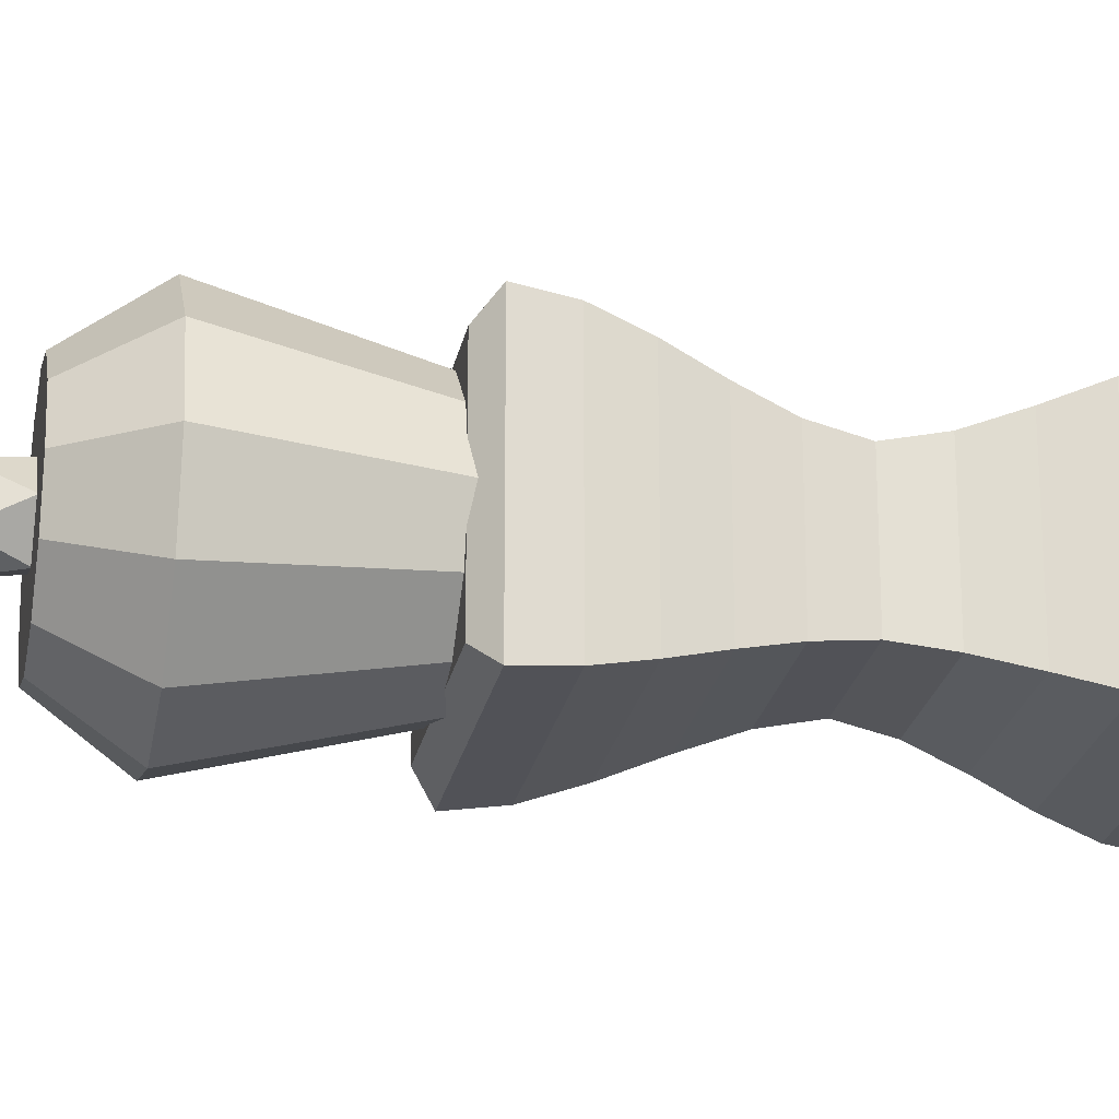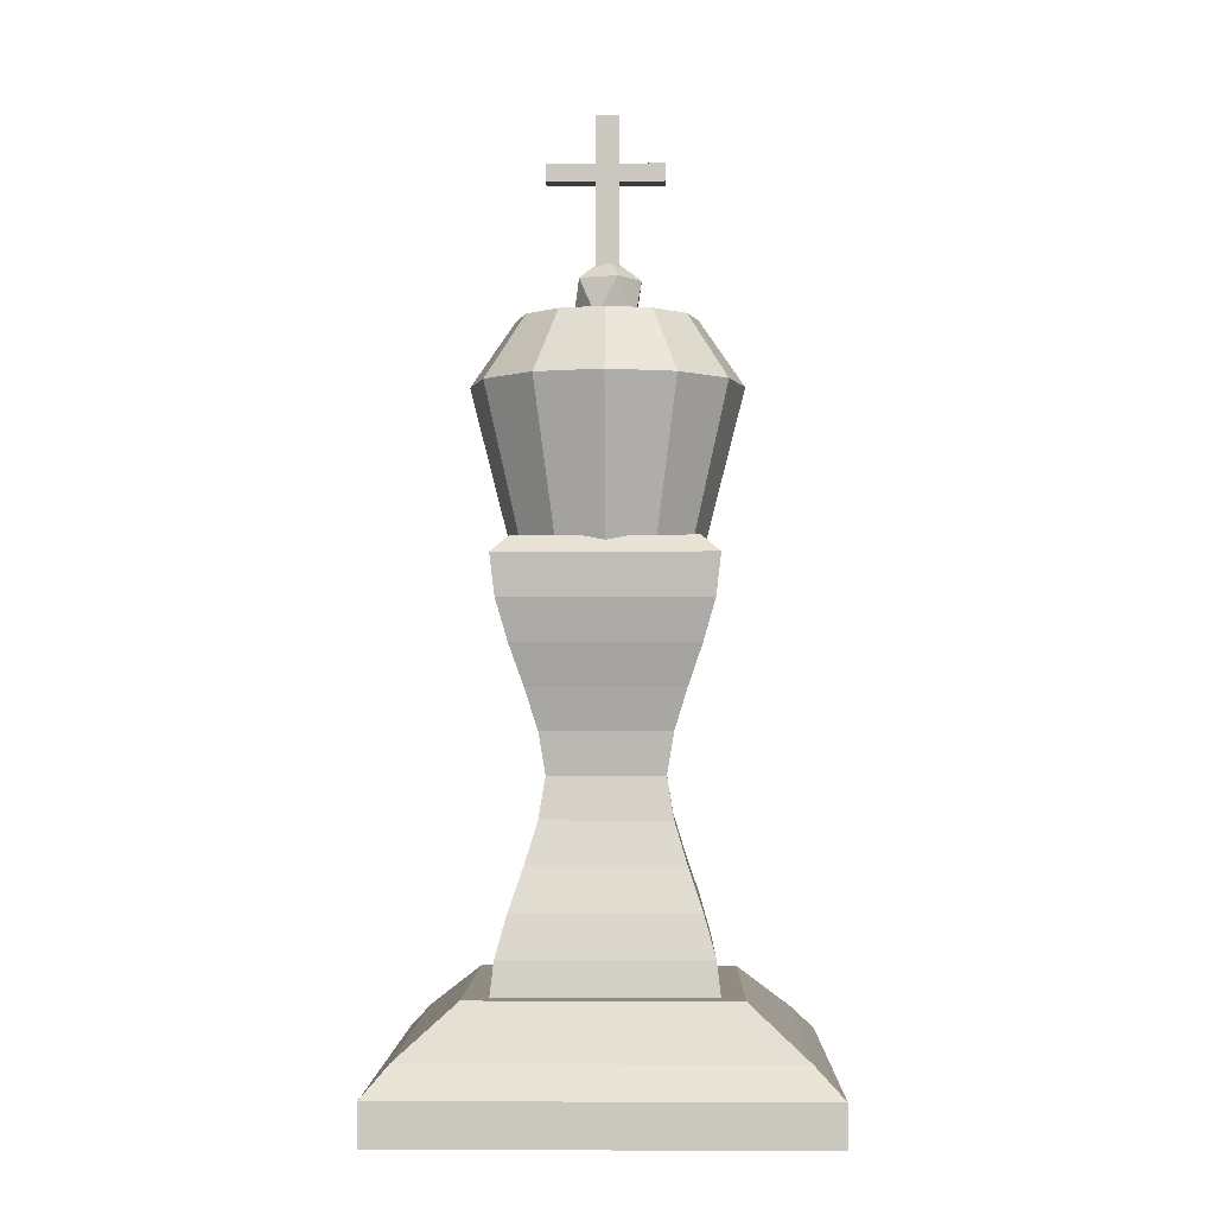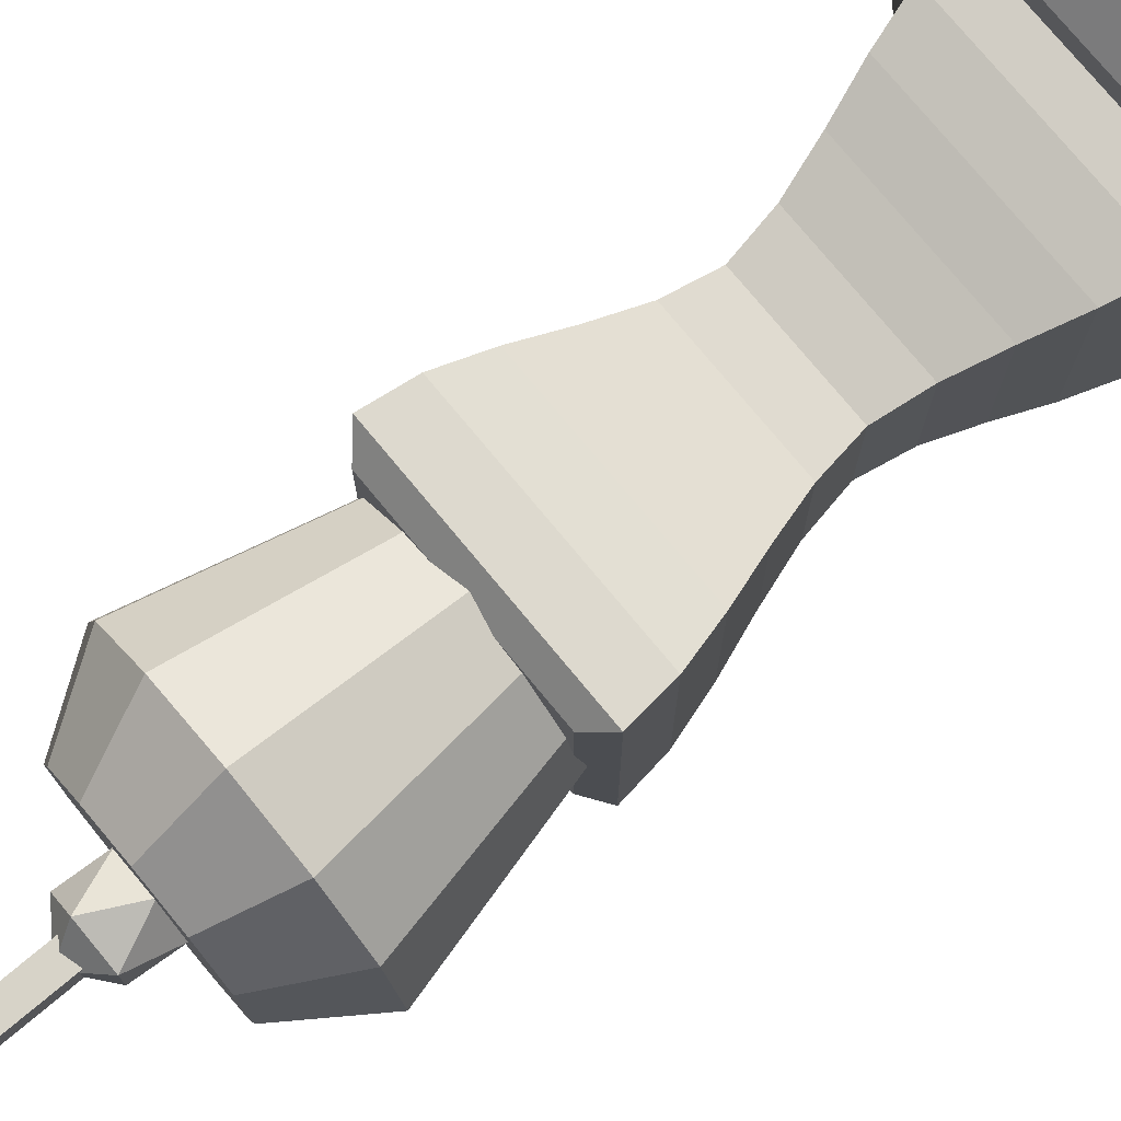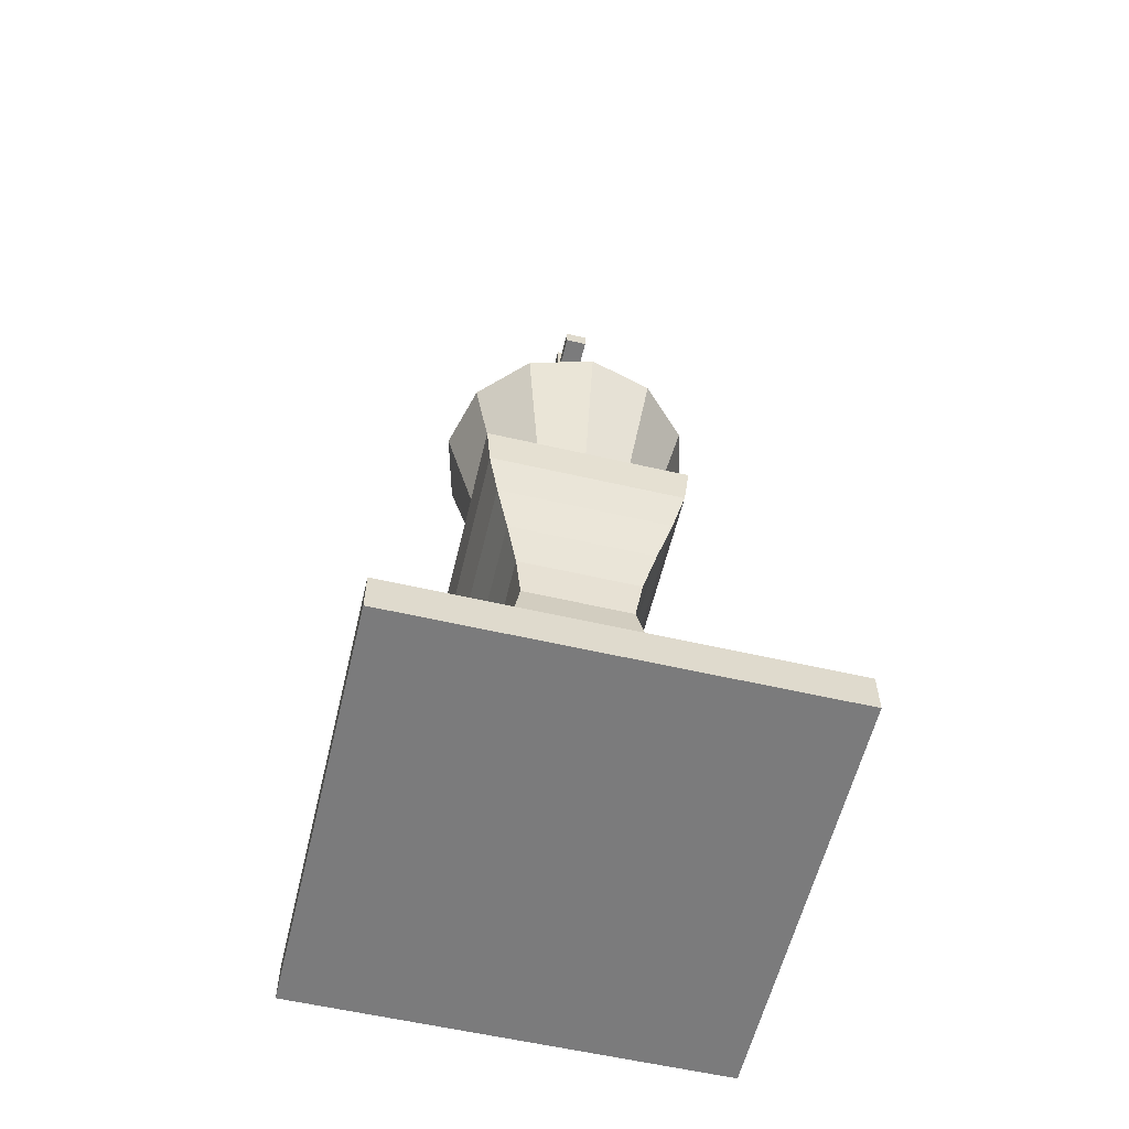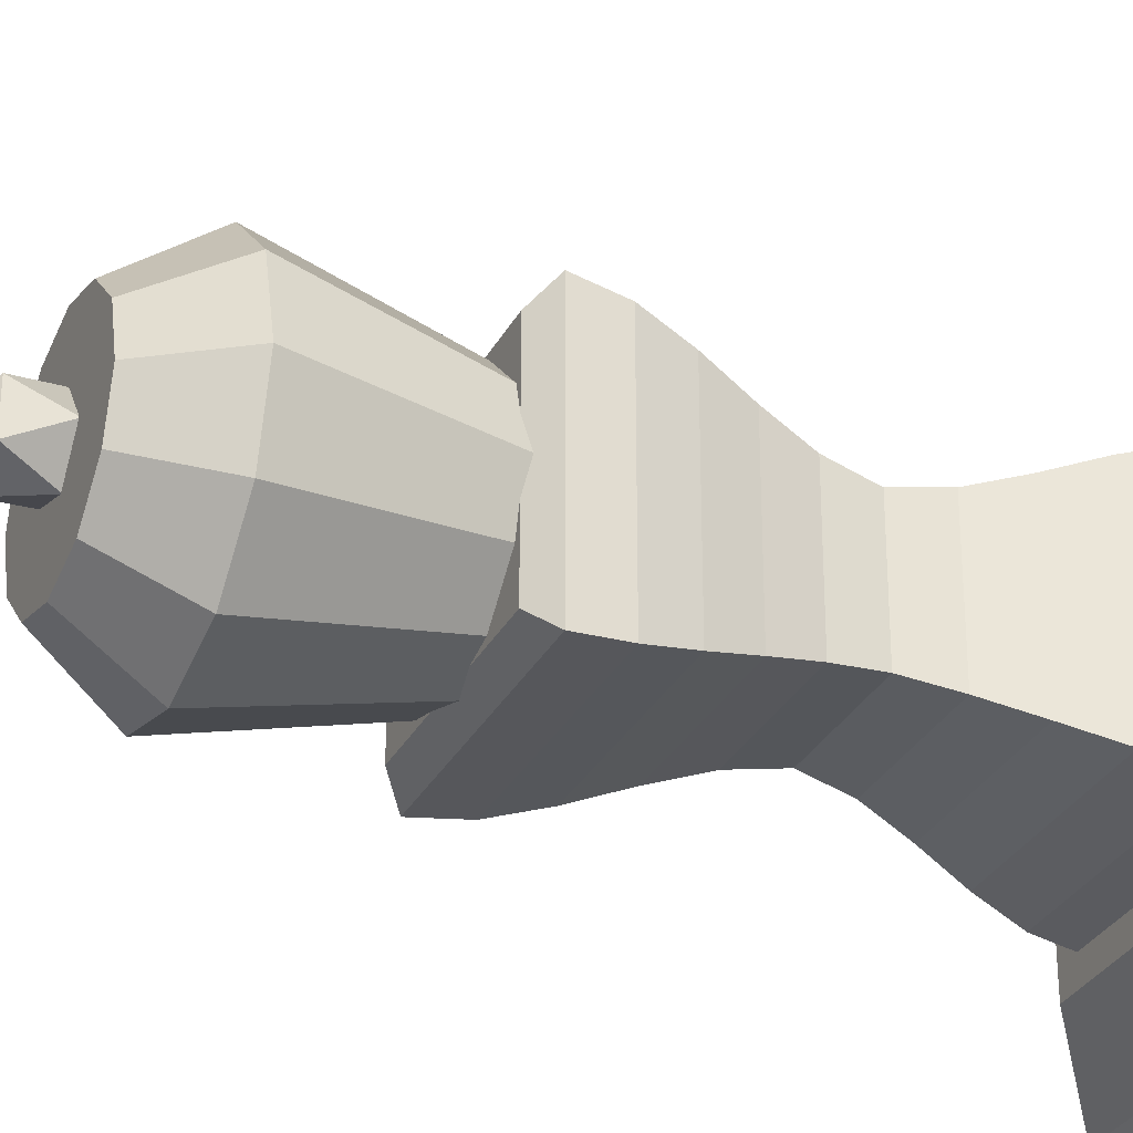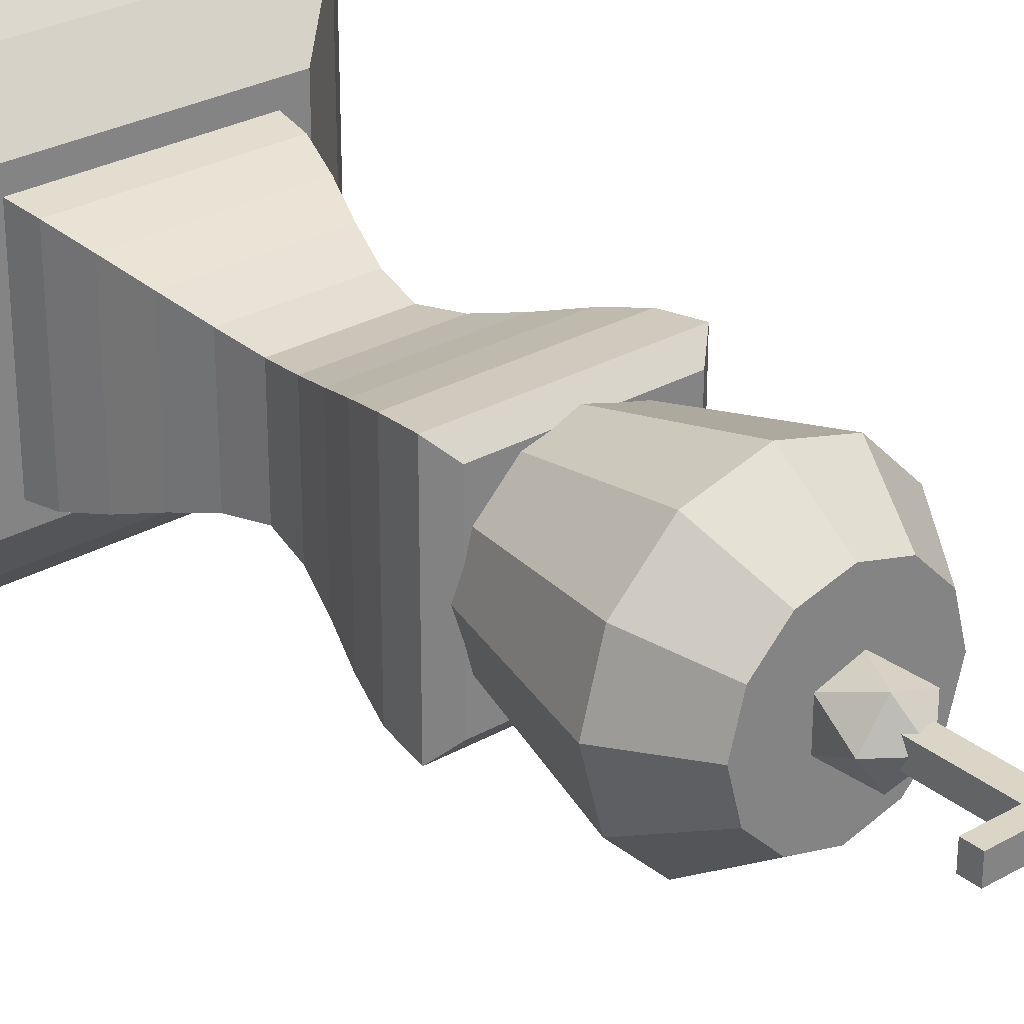
<metadata>
{"format":"obj","ext":"obj","renderer":"f3d","projection":"perspective","resolution":1024,"background":"white","views":[{"elev":-23.6,"azim":-100.7,"up":"+Z"},{"elev":-1.9,"azim":1.2,"up":"+Y"},{"elev":76.7,"azim":-129.7,"up":"+Z"},{"elev":-58.4,"azim":-103.4,"up":"+Y"},{"elev":-31.1,"azim":-113.9,"up":"+Z"},{"elev":29.0,"azim":140.0,"up":"+Z"}]}
</metadata>
<code>
o Cube
v 1 -1 -1
v 1 -1 1
v -1 -1 -1
v -1 -1 1
v 0.8717 -0.6756 -0.8717
v 1 -0.8039 -1
v 0.8717 -0.6756 0.8717
v 1 -0.8039 1
v -0.8859 -0.6756 -0.8717
v -1 -0.8039 -1
v -0.8859 -0.6756 0.8717
v -1 -0.8039 1
v -0.5035 -0.4865 0.5035
v -0.5035 1.473 0.5035
v -0.5035 -0.4865 -0.5035
v -0.5035 1.473 -0.5035
v 0.5035 -0.4865 0.5035
v 0.5035 1.473 0.5035
v 0.5035 -0.4865 -0.5035
v 0.5035 1.473 -0.5035
v -0.4809 -0.2906 0.4809
v -0.4262 -0.09465 0.4262
v -0.3593 0.1013 0.3593
v -0.3001 0.2972 0.3001
v -0.2683 0.4931 0.2683
v -0.3001 0.689 0.3001
v -0.3593 0.8849 0.3593
v -0.4262 1.081 0.4262
v -0.4809 1.277 0.4809
v -0.4809 1.277 -0.4809
v -0.4262 1.081 -0.4262
v -0.3593 0.8849 -0.3593
v -0.3001 0.689 -0.3001
v -0.2683 0.4931 -0.2683
v -0.3001 0.2972 -0.3001
v -0.3593 0.1013 -0.3593
v -0.4262 -0.09465 -0.4262
v -0.4809 -0.2906 -0.4809
v 0.4809 1.277 -0.4809
v 0.4262 1.081 -0.4262
v 0.3593 0.8849 -0.3593
v 0.3001 0.689 -0.3001
v 0.2683 0.4931 -0.2683
v 0.3001 0.2972 -0.3001
v 0.3593 0.1013 -0.3593
v 0.4262 -0.09465 -0.4262
v 0.4809 -0.2906 -0.4809
v 0.4809 1.277 0.4809
v 0.4262 1.081 0.4262
v 0.3593 0.8849 0.3593
v 0.3001 0.689 0.3001
v 0.2683 0.4931 0.2683
v 0.3001 0.2972 0.3001
v 0.3593 0.1013 0.3593
v 0.4262 -0.09465 0.4262
v 0.4809 -0.2906 0.4809
v 0.6037 -0.4512 0.6059
v -0.618 -0.4512 0.6059
v 0.6037 -0.4512 -0.6059
v -0.618 -0.4512 -0.6059
v -0 2.557 -0.4157
v 0.2079 2.557 -0.36
v -0 1.452 -0.4244
v 0 2.25 -0.6283
v 0.2122 1.452 -0.3676
v 0.3142 2.25 -0.5441
v 0.3676 1.452 -0.2122
v 0.5441 2.25 -0.3142
v 0.4244 1.452 0
v 0.6283 2.25 0
v 0.3676 1.452 0.2122
v 0.5441 2.25 0.3142
v 0.2122 1.452 0.3676
v 0.3142 2.25 0.5441
v -0 1.452 0.4244
v 0 2.25 0.6283
v -0.2122 1.452 0.3676
v -0.3142 2.25 0.5441
v -0.3676 1.452 0.2122
v -0.5441 2.25 0.3142
v -0.4244 1.452 0
v -0.6283 2.25 0
v -0.3676 1.452 -0.2122
v -0.5441 2.25 -0.3142
v -0.2122 1.452 -0.3676
v -0.3142 2.25 -0.5441
v 0.36 2.557 -0.2079
v 0.4157 2.557 0
v 0.36 2.557 0.2079
v 0.2079 2.557 0.36
v -0 2.557 0.4157
v -0.2079 2.557 0.36
v -0.36 2.557 0.2079
v -0.4157 2.557 0
v -0.36 2.557 -0.2079
v -0.2079 2.557 -0.36
v 0.05263 3.187 -0.05263
v 0.05263 2.778 -0.05263
v 0.05263 3.187 0.05263
v 0.05263 2.778 0.05263
v -0.05263 3.187 -0.05263
v -0.05263 2.778 -0.05263
v -0.05263 3.187 0.05263
v -0.05263 2.778 0.05263
v 0.05263 3.269 0.05263
v -0.05263 3.269 0.05263
v 0.05263 3.269 -0.05263
v -0.05263 3.269 -0.05263
v 0.05263 3.491 0.05263
v -0.05263 3.491 0.05263
v 0.05263 3.491 -0.05263
v -0.05263 3.491 -0.05263
v 0.2655 3.269 0.05263
v 0.2655 3.269 -0.05263
v -0.2809 3.269 -0.05263
v -0.2809 3.269 0.05263
v 0.2655 3.187 0.05263
v 0.2655 3.187 -0.05263
v -0.2809 3.187 -0.05263
v -0.2809 3.187 0.05263
v -0.4177 1.55 0.4177
v -0.4177 1.55 -0.4177
v 0.4177 1.55 -0.4177
v 0.4177 1.55 0.4177
v 0 2.436 -0
v 0.1269 2.551 0.09217
v -0.04846 2.551 0.1491
v -0.1568 2.551 -0
v -0.04846 2.551 -0.1491
v 0.1269 2.551 -0.09217
v 0.04846 2.738 0.1491
v -0.1269 2.738 0.09217
v -0.1269 2.738 -0.09217
v 0.04846 2.738 -0.1491
v 0.1568 2.738 -0
v 0 2.854 -0
f 8 4 2
f 12 3 4
f 1 4 3
f 6 2 1
f 11 8 7
f 7 6 5
f 9 12 11
f 5 10 9
f 10 1 3
f 8 12 4
f 12 10 3
f 1 2 4
f 6 8 2
f 11 12 8
f 7 8 6
f 9 10 12
f 5 6 10
f 10 6 1
f 5 57 7
f 11 60 9
f 29 16 30
f 16 39 30
f 20 48 39
f 18 29 48
f 18 121 14
f 17 21 13
f 55 21 56
f 54 22 55
f 53 23 54
f 52 24 53
f 52 26 25
f 50 26 51
f 49 27 50
f 48 28 49
f 19 56 17
f 46 56 47
f 45 55 46
f 44 54 45
f 43 53 44
f 43 51 52
f 41 51 42
f 40 50 41
f 39 49 40
f 15 47 19
f 37 47 38
f 36 46 37
f 35 45 36
f 34 44 35
f 34 42 43
f 32 42 33
f 31 41 32
f 30 40 31
f 13 38 15
f 21 37 38
f 23 37 22
f 24 36 23
f 25 35 24
f 25 33 34
f 27 33 26
f 27 31 32
f 29 31 28
f 59 60 58
f 59 58 57
f 7 58 11
f 9 59 5
f 29 14 16
f 16 20 39
f 20 18 48
f 18 14 29
f 14 122 16
f 17 56 21
f 55 22 21
f 54 23 22
f 53 24 23
f 52 25 24
f 52 51 26
f 50 27 26
f 49 28 27
f 48 29 28
f 19 47 56
f 46 55 56
f 45 54 55
f 44 53 54
f 43 52 53
f 43 42 51
f 41 50 51
f 40 49 50
f 39 48 49
f 15 38 47
f 37 46 47
f 36 45 46
f 35 44 45
f 34 43 44
f 34 33 42
f 32 41 42
f 31 40 41
f 30 39 40
f 13 21 38
f 21 22 37
f 23 36 37
f 24 35 36
f 25 34 35
f 25 26 33
f 27 32 33
f 27 28 31
f 29 30 31
f 72 90 74
f 64 65 63
f 76 92 78
f 66 67 65
f 80 94 82
f 68 69 67
f 64 62 66
f 70 71 69
f 84 96 86
f 72 73 71
f 86 61 64
f 74 75 73
f 66 87 68
f 76 77 75
f 72 88 89
f 78 79 77
f 76 90 91
f 80 81 79
f 78 93 80
f 82 83 81
f 84 94 95
f 95 91 87
f 84 85 83
f 68 88 70
f 86 63 85
f 103 102 104
f 101 98 102
f 97 100 98
f 99 104 100
f 98 104 102
f 99 106 103
f 108 111 107
f 99 113 105
f 106 120 103
f 101 107 97
f 112 109 111
f 105 110 106
f 106 112 108
f 107 109 105
f 108 116 106
f 97 117 99
f 101 115 108
f 103 119 101
f 107 118 97
f 105 114 107
f 120 115 119
f 118 113 117
f 122 124 123
f 122 121 124
f 16 123 20
f 20 124 18
f 72 89 90
f 64 66 65
f 76 91 92
f 66 68 67
f 80 93 94
f 68 70 69
f 64 61 62
f 70 72 71
f 84 95 96
f 72 74 73
f 86 96 61
f 74 76 75
f 66 62 87
f 76 78 77
f 72 70 88
f 78 80 79
f 76 74 90
f 80 82 81
f 78 92 93
f 82 84 83
f 84 82 94
f 87 62 61
f 61 96 95
f 95 94 93
f 93 92 91
f 91 90 89
f 89 88 87
f 87 61 95
f 95 93 91
f 91 89 87
f 84 86 85
f 68 87 88
f 86 64 63
f 125 126 127
f 126 125 130
f 125 127 128
f 125 128 129
f 125 129 130
f 126 130 135
f 127 126 131
f 128 127 132
f 129 128 133
f 130 129 134
f 126 135 131
f 127 131 132
f 128 132 133
f 129 133 134
f 130 134 135
f 131 135 136
f 132 131 136
f 133 132 136
f 134 133 136
f 135 134 136
f 103 101 102
f 101 97 98
f 97 99 100
f 99 103 104
f 98 100 104
f 99 105 106
f 108 112 111
f 99 117 113
f 106 116 120
f 101 108 107
f 112 110 109
f 105 109 110
f 106 110 112
f 107 111 109
f 108 115 116
f 97 118 117
f 101 119 115
f 103 120 119
f 107 114 118
f 105 113 114
f 120 116 115
f 118 114 113
f 5 59 57
f 11 58 60
f 7 57 58
f 9 60 59
f 18 124 121
f 14 121 122
f 16 122 123
f 20 123 124

</code>
